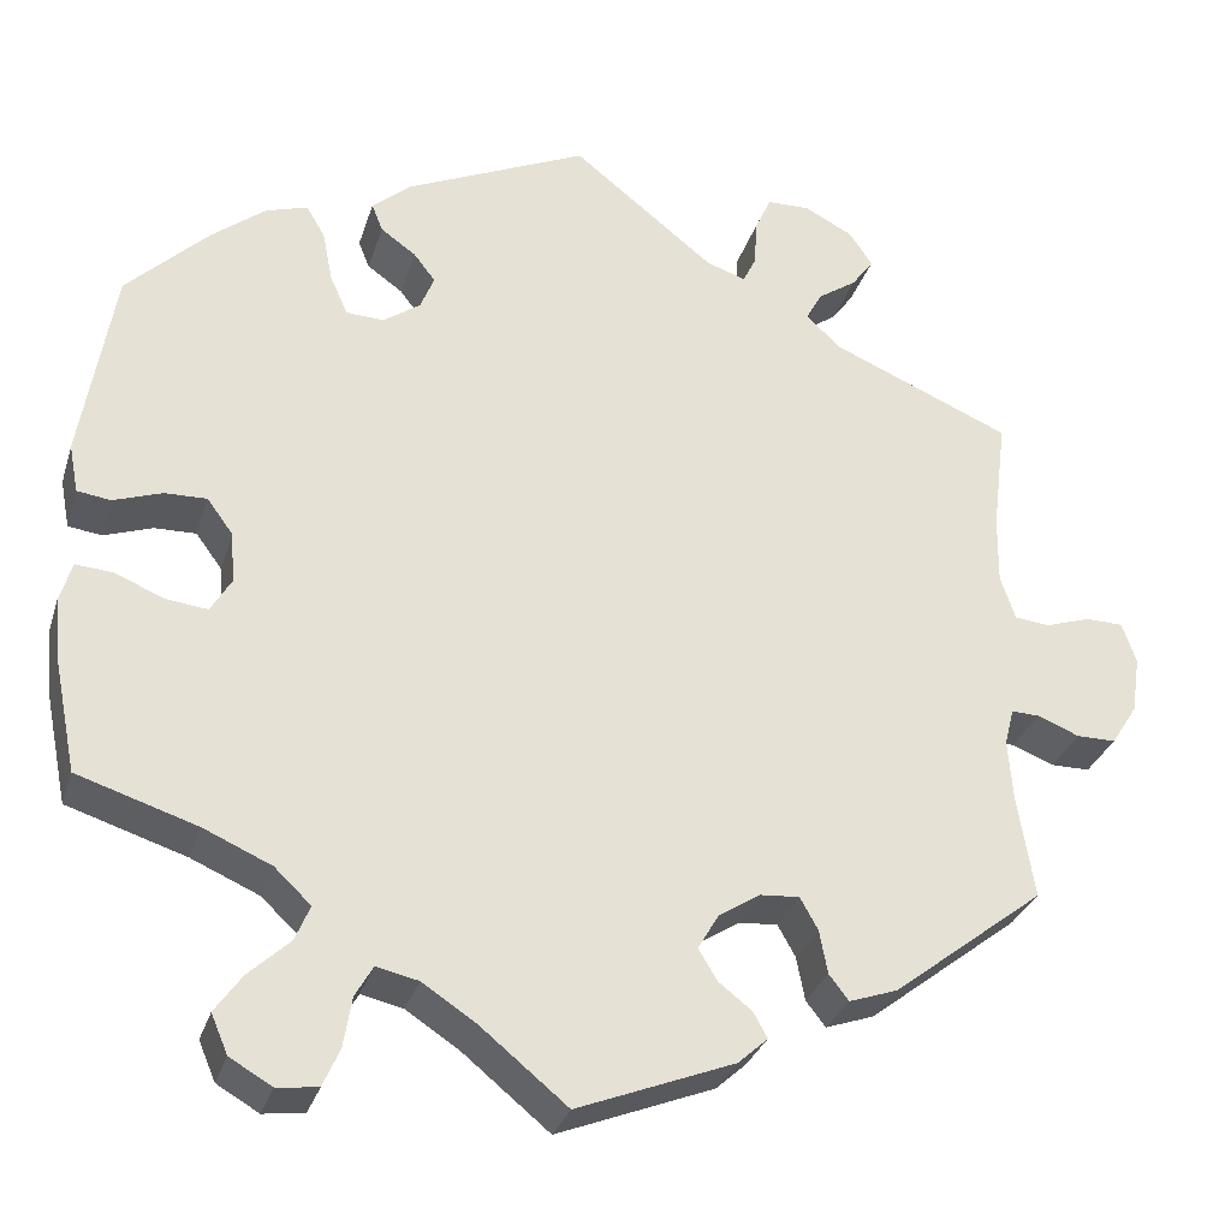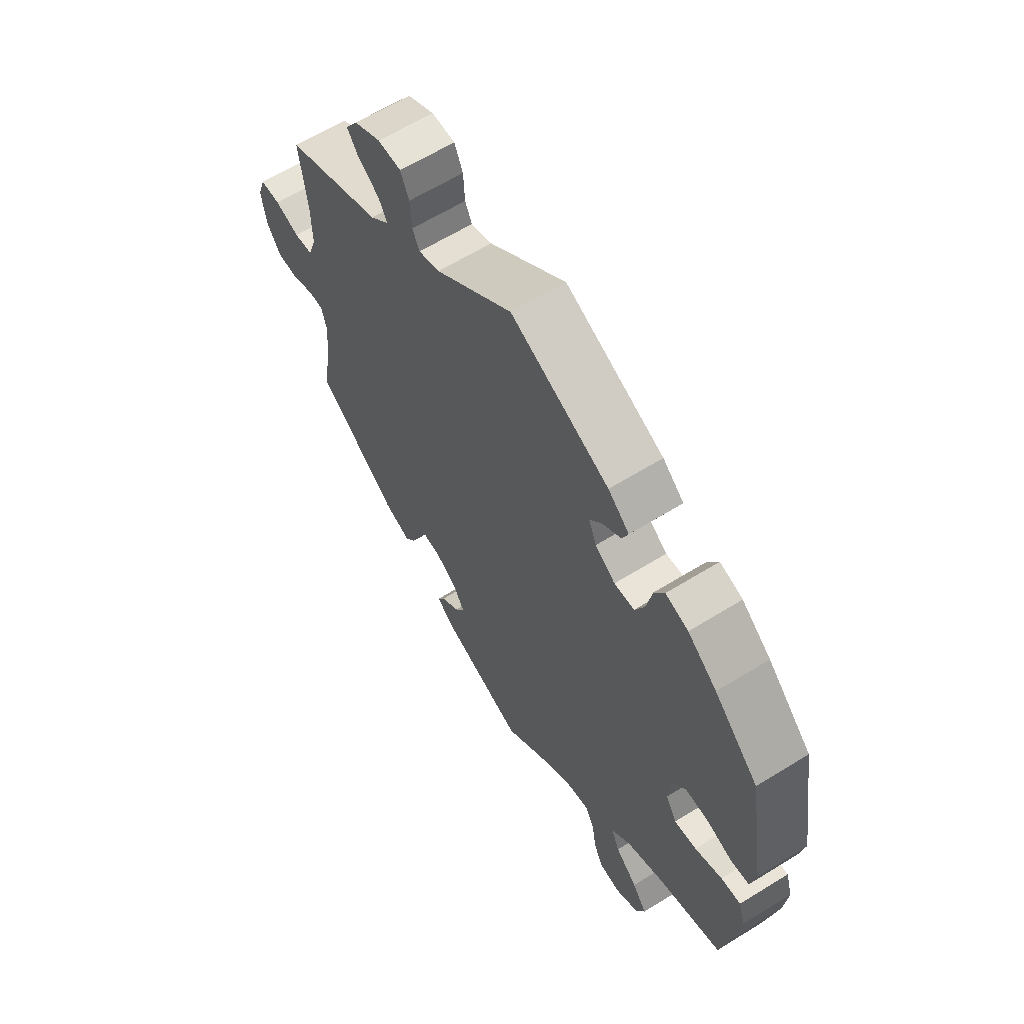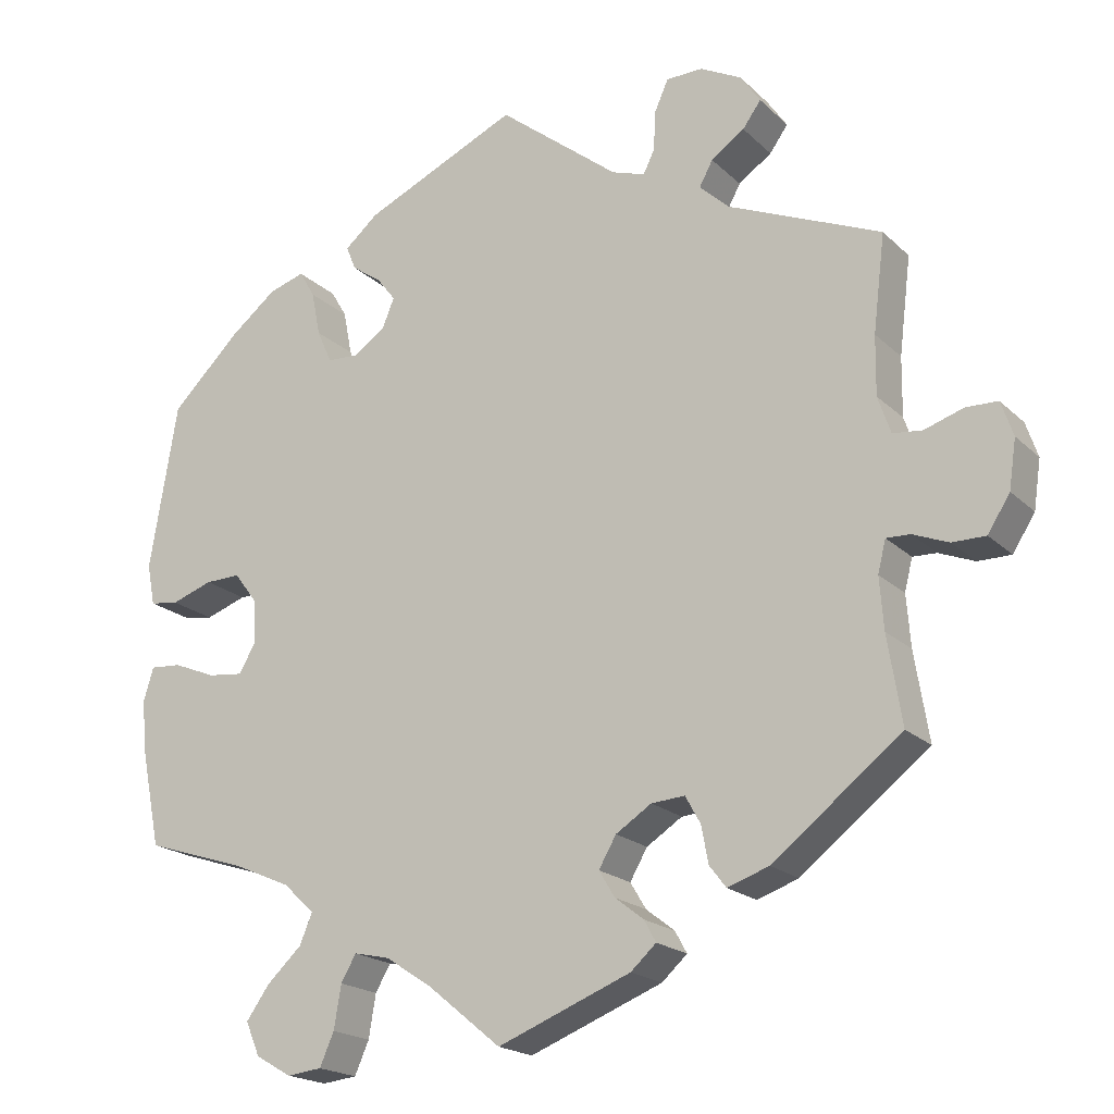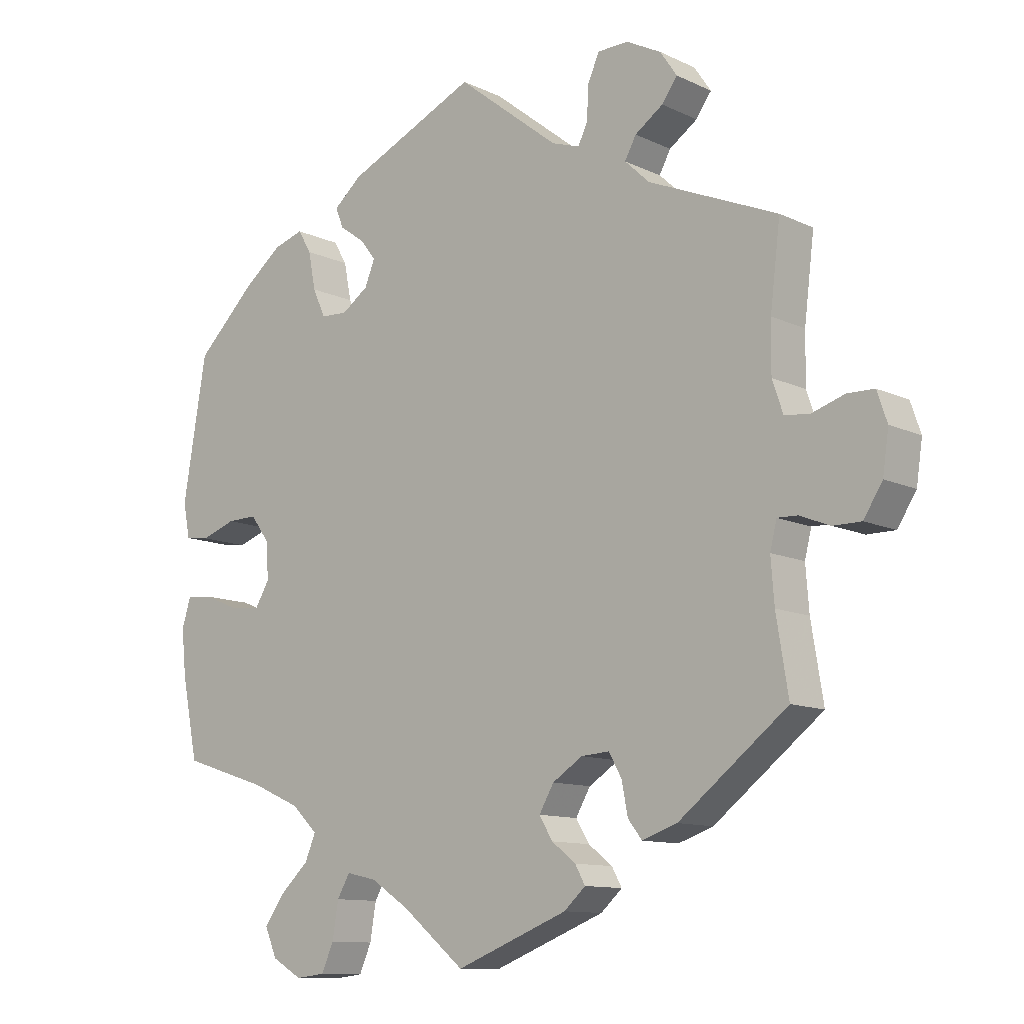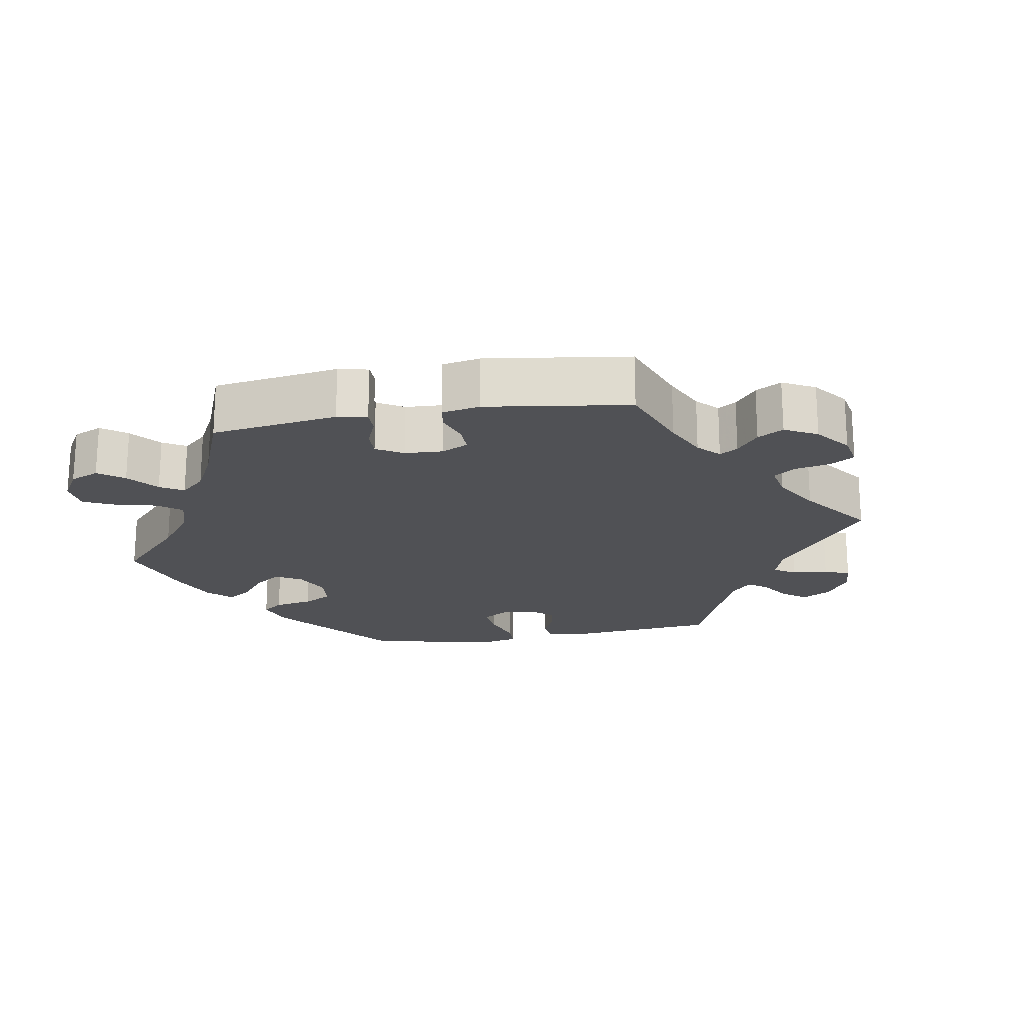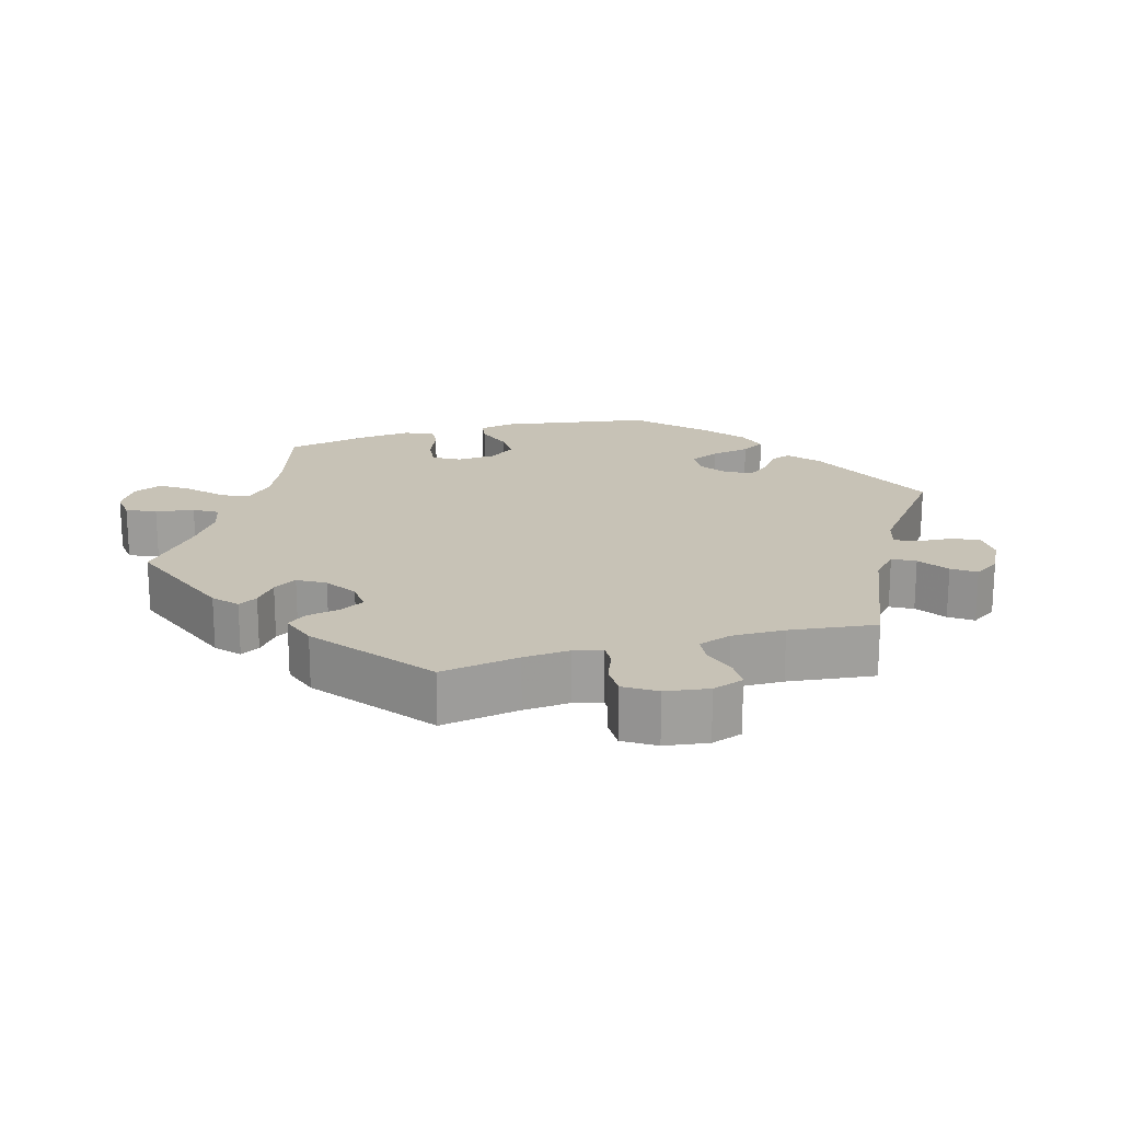
<metadata>
{"format":"obj","ext":"obj","renderer":"f3d","projection":"perspective","resolution":1024,"background":"white","views":[{"elev":-30.4,"azim":163.9,"up":"+Z"},{"elev":62.6,"azim":57.9,"up":"+Z"},{"elev":-19.5,"azim":-148.9,"up":"+Z"},{"elev":-11.2,"azim":-138.9,"up":"+Z"},{"elev":-20.2,"azim":-140.4,"up":"+Y"},{"elev":19.2,"azim":-106.1,"up":"+Y"}]}
</metadata>
<code>
v 0.373 0.07 -0.33
v 0.3 0.07 -0.362
v 0.261 0.07 -0.399
v 0.277 0.07 -0.437
v 0.321 0.07 -0.478
v 0.35 0.07 -0.519
v 0.332 0.07 -0.561
v 0.287 0.07 -0.587
v 0.243 0.07 -0.582
v 0.225 0.07 -0.541
v 0.216 0.07 -0.487
v 0.197 0.07 -0.454
v 0.152 0.07 -0.464
v 0.094 0.07 -0.502
v 0.001 0.07 -0.578
v -0.167 0.07 -0.512
v -0.199 0.07 -0.483
v -0.184 0.07 -0.456
v -0.148 0.07 -0.428
v -0.128 0.07 -0.395
v -0.15 0.07 -0.357
v -0.195 0.07 -0.328
v -0.237 0.07 -0.325
v -0.256 0.07 -0.359
v -0.265 0.07 -0.406
v -0.286 0.07 -0.433
v -0.338 0.07 -0.415
v -0.5 0.07 -0.289
v -0.482 0.07 -0.178
v -0.477 0.07 -0.113
v -0.487 0.07 -0.073
v -0.517 0.07 -0.074
v -0.562 0.07 -0.092
v -0.604 0.07 -0.092
v -0.632 0.07 -0.048
v -0.641 0.07 0.013
v -0.626 0.07 0.057
v -0.586 0.07 0.058
v -0.537 0.07 0.042
v -0.5 0.07 0.046
v -0.484 0.07 0.093
v -0.485 0.07 0.167
v -0.5 0.07 0.289
v -0.307 0.07 0.371
v -0.27 0.07 0.406
v -0.287 0.07 0.437
v -0.329 0.07 0.466
v -0.352 0.07 0.498
v -0.327 0.07 0.535
v -0.275 0.07 0.562
v -0.229 0.07 0.561
v -0.212 0.07 0.523
v -0.209 0.07 0.472
v -0.195 0.07 0.443
v -0.153 0.07 0.457
v 0 0.07 0.578
v 0.195 0.07 0.49
v 0.237 0.07 0.454
v 0.225 0.07 0.424
v 0.187 0.07 0.397
v 0.164 0.07 0.367
v 0.179 0.07 0.33
v 0.219 0.07 0.302
v 0.259 0.07 0.304
v 0.278 0.07 0.346
v 0.289 0.07 0.402
v 0.309 0.07 0.436
v 0.354 0.07 0.422
v 0.412 0.07 0.376
v 0.5 0.07 0.29
v 0.535 0.07 0.08
v 0.525 0.07 0.028
v 0.489 0.07 0.023
v 0.437 0.07 0.041
v 0.392 0.07 0.042
v 0.364 0.07 0.004
v 0.36 0.07 -0.051
v 0.382 0.07 -0.088
v 0.426 0.07 -0.083
v 0.48 0.07 -0.061
v 0.519 0.07 -0.058
v 0.532 0.07 -0.101
v 0.525 0.07 -0.17
v 0.501 0.07 -0.289
v 0.373 0 -0.33
v 0.3 0 -0.362
v 0.261 0 -0.399
v 0.277 0 -0.437
v 0.321 0 -0.478
v 0.35 0 -0.519
v 0.332 0 -0.561
v 0.287 0 -0.587
v 0.243 0 -0.582
v 0.225 0 -0.541
v 0.216 0 -0.487
v 0.197 0 -0.454
v 0.152 0 -0.464
v 0.094 0 -0.502
v 0.001 0 -0.578
v -0.167 0 -0.512
v -0.199 0 -0.483
v -0.184 0 -0.456
v -0.148 0 -0.428
v -0.128 0 -0.395
v -0.15 0 -0.357
v -0.195 0 -0.328
v -0.237 0 -0.325
v -0.256 0 -0.359
v -0.265 0 -0.406
v -0.286 0 -0.433
v -0.338 0 -0.415
v -0.5 0 -0.289
v -0.482 0 -0.178
v -0.477 0 -0.113
v -0.487 0 -0.073
v -0.517 0 -0.074
v -0.562 0 -0.092
v -0.604 0 -0.092
v -0.632 0 -0.048
v -0.641 0 0.013
v -0.626 0 0.057
v -0.586 0 0.058
v -0.537 0 0.042
v -0.5 0 0.046
v -0.484 0 0.093
v -0.485 0 0.167
v -0.5 0 0.289
v -0.307 0 0.371
v -0.27 0 0.406
v -0.287 0 0.437
v -0.329 0 0.466
v -0.352 0 0.498
v -0.327 0 0.535
v -0.275 0 0.562
v -0.229 0 0.561
v -0.212 0 0.523
v -0.209 0 0.472
v -0.195 0 0.443
v -0.153 0 0.457
v 0 0 0.578
v 0.195 0 0.49
v 0.237 0 0.454
v 0.225 0 0.424
v 0.187 0 0.397
v 0.164 0 0.367
v 0.179 0 0.33
v 0.219 0 0.302
v 0.259 0 0.304
v 0.278 0 0.346
v 0.289 0 0.402
v 0.309 0 0.436
v 0.354 0 0.422
v 0.412 0 0.376
v 0.5 0 0.29
v 0.535 0 0.08
v 0.525 0 0.028
v 0.489 0 0.023
v 0.437 0 0.041
v 0.392 0 0.042
v 0.364 0 0.004
v 0.36 0 -0.051
v 0.382 0 -0.088
v 0.426 0 -0.083
v 0.48 0 -0.061
v 0.519 0 -0.058
v 0.532 0 -0.101
v 0.525 0 -0.17
v 0.501 0 -0.289
f 83 84 1
f 82 83 1 2
f 79 80 81 82
f 78 79 82 2
f 77 78 2 3
f 76 77 3
f 71 72 73 74
f 71 74 75
f 70 71 75
f 69 70 75 76
f 65 66 67 68
f 64 65 68 69
f 57 58 59 60
f 55 56 57 60
f 54 55 60 61
f 50 51 52 53
f 50 53 54
f 49 50 54
f 46 47 48 49
f 45 46 49 54
f 44 45 54 61
f 42 43 44 61
f 36 37 38 39
f 36 39 40
f 35 36 40
f 32 33 34 35
f 31 32 35 40
f 30 31 40 41
f 26 27 28 29
f 24 25 26 29
f 23 24 29 30
f 22 23 30 41
f 16 17 18 19
f 14 15 16 19
f 13 14 19 20
f 12 13 20 21
f 8 9 10 11
f 8 11 12
f 7 8 12
f 4 5 6 7
f 4 7 12
f 3 4 12 21
f 64 69 76 3
f 63 64 3 21
f 62 63 21 22
f 42 61 62
f 22 41 42 62
f 85 168 167
f 86 85 167 166
f 166 165 164 163
f 86 166 163 162
f 87 86 162 161
f 87 161 160
f 158 157 156 155
f 159 158 155
f 159 155 154
f 160 159 154 153
f 152 151 150 149
f 153 152 149 148
f 144 143 142 141
f 144 141 140 139
f 145 144 139 138
f 137 136 135 134
f 138 137 134
f 138 134 133
f 133 132 131 130
f 138 133 130 129
f 145 138 129 128
f 145 128 127 126
f 123 122 121 120
f 124 123 120
f 124 120 119
f 119 118 117 116
f 124 119 116 115
f 125 124 115 114
f 113 112 111 110
f 113 110 109 108
f 114 113 108 107
f 125 114 107 106
f 103 102 101 100
f 103 100 99 98
f 104 103 98 97
f 105 104 97 96
f 95 94 93 92
f 96 95 92
f 96 92 91
f 91 90 89 88
f 96 91 88
f 105 96 88 87
f 87 160 153 148
f 105 87 148 147
f 106 105 147 146
f 146 145 126
f 146 126 125 106
f 1 85 86 2
f 2 86 87 3
f 3 87 88 4
f 4 88 89 5
f 5 89 90 6
f 6 90 91 7
f 7 91 92 8
f 8 92 93 9
f 9 93 94 10
f 10 94 95 11
f 11 95 96 12
f 12 96 97 13
f 13 97 98 14
f 14 98 99 15
f 15 99 100 16
f 16 100 101 17
f 17 101 102 18
f 18 102 103 19
f 19 103 104 20
f 20 104 105 21
f 21 105 106 22
f 22 106 107 23
f 23 107 108 24
f 24 108 109 25
f 25 109 110 26
f 26 110 111 27
f 27 111 112 28
f 28 112 113 29
f 29 113 114 30
f 30 114 115 31
f 31 115 116 32
f 32 116 117 33
f 33 117 118 34
f 34 118 119 35
f 35 119 120 36
f 36 120 121 37
f 37 121 122 38
f 38 122 123 39
f 39 123 124 40
f 40 124 125 41
f 41 125 126 42
f 42 126 127 43
f 43 127 128 44
f 44 128 129 45
f 45 129 130 46
f 46 130 131 47
f 47 131 132 48
f 48 132 133 49
f 49 133 134 50
f 50 134 135 51
f 51 135 136 52
f 52 136 137 53
f 53 137 138 54
f 54 138 139 55
f 55 139 140 56
f 56 140 141 57
f 57 141 142 58
f 58 142 143 59
f 59 143 144 60
f 60 144 145 61
f 61 145 146 62
f 62 146 147 63
f 63 147 148 64
f 64 148 149 65
f 65 149 150 66
f 66 150 151 67
f 67 151 152 68
f 68 152 153 69
f 69 153 154 70
f 70 154 155 71
f 71 155 156 72
f 72 156 157 73
f 73 157 158 74
f 74 158 159 75
f 75 159 160 76
f 76 160 161 77
f 77 161 162 78
f 78 162 163 79
f 79 163 164 80
f 80 164 165 81
f 81 165 166 82
f 82 166 167 83
f 83 167 168 84
f 84 168 85 1

</code>
